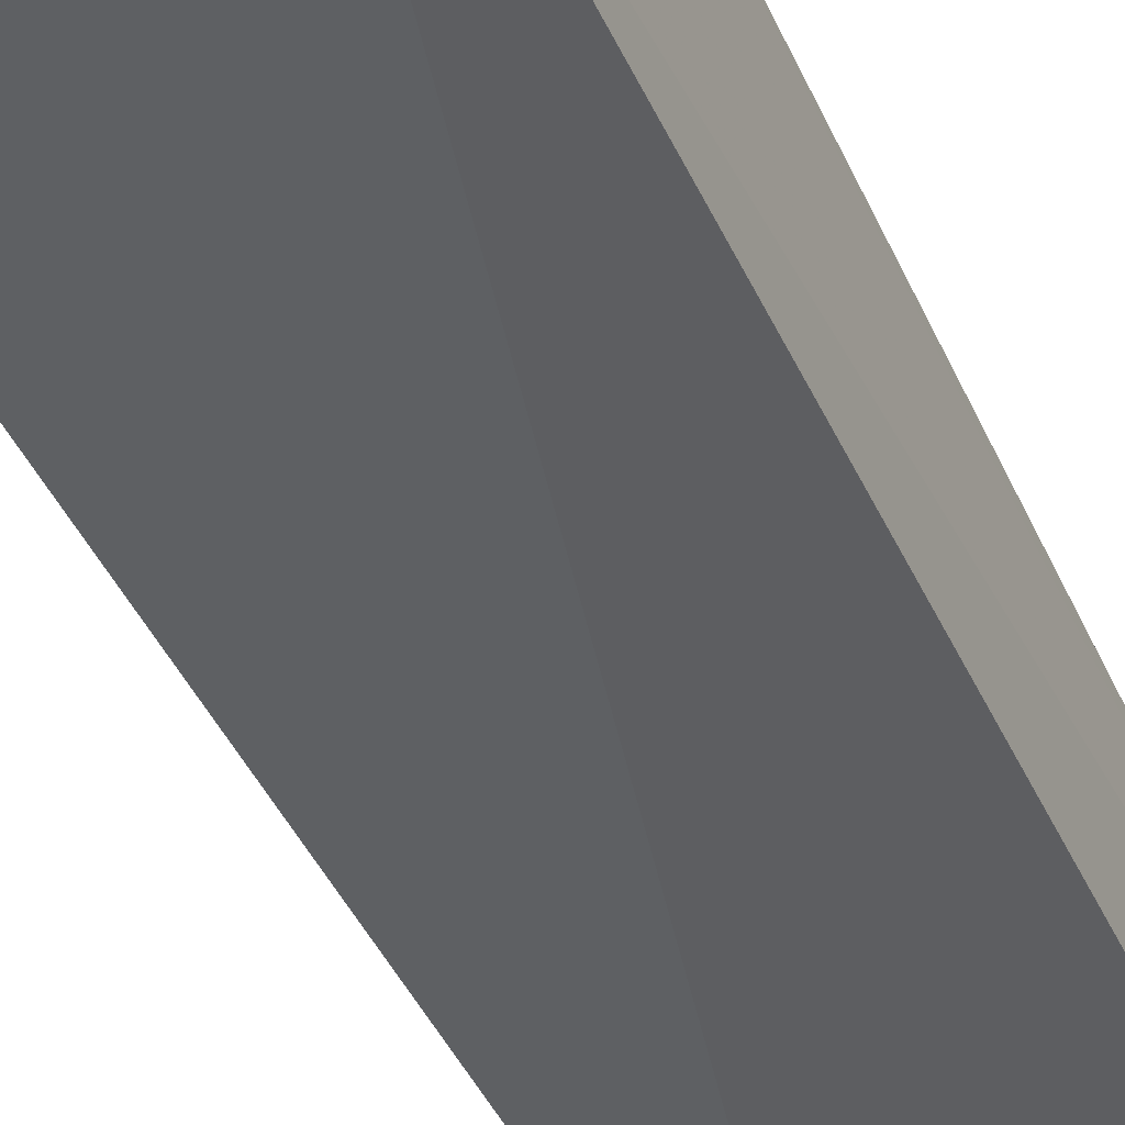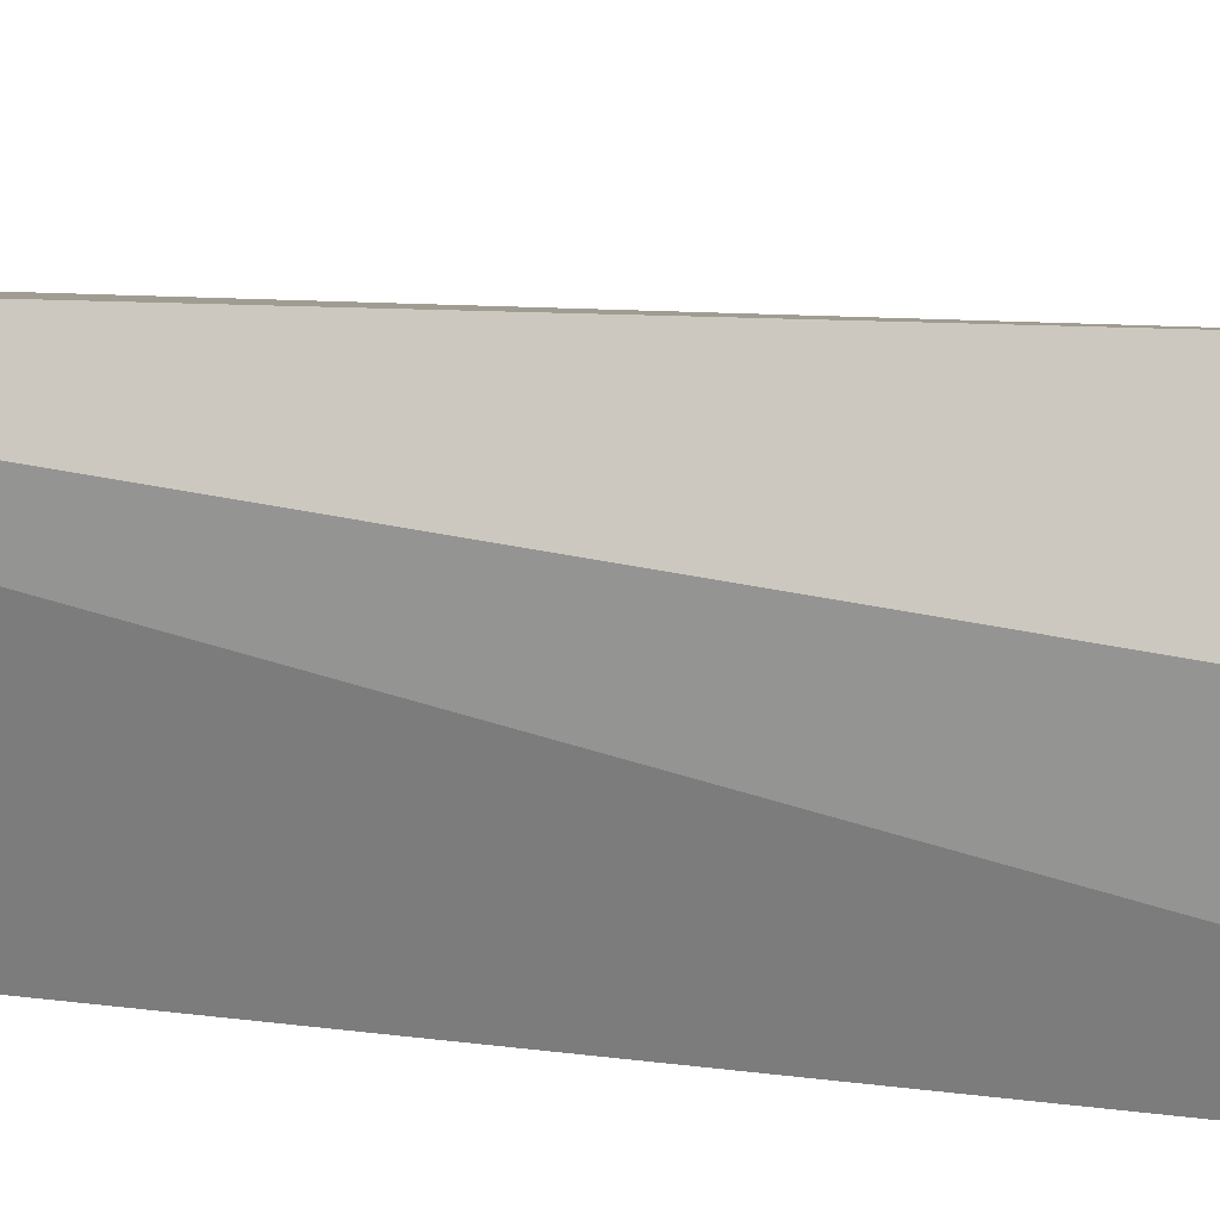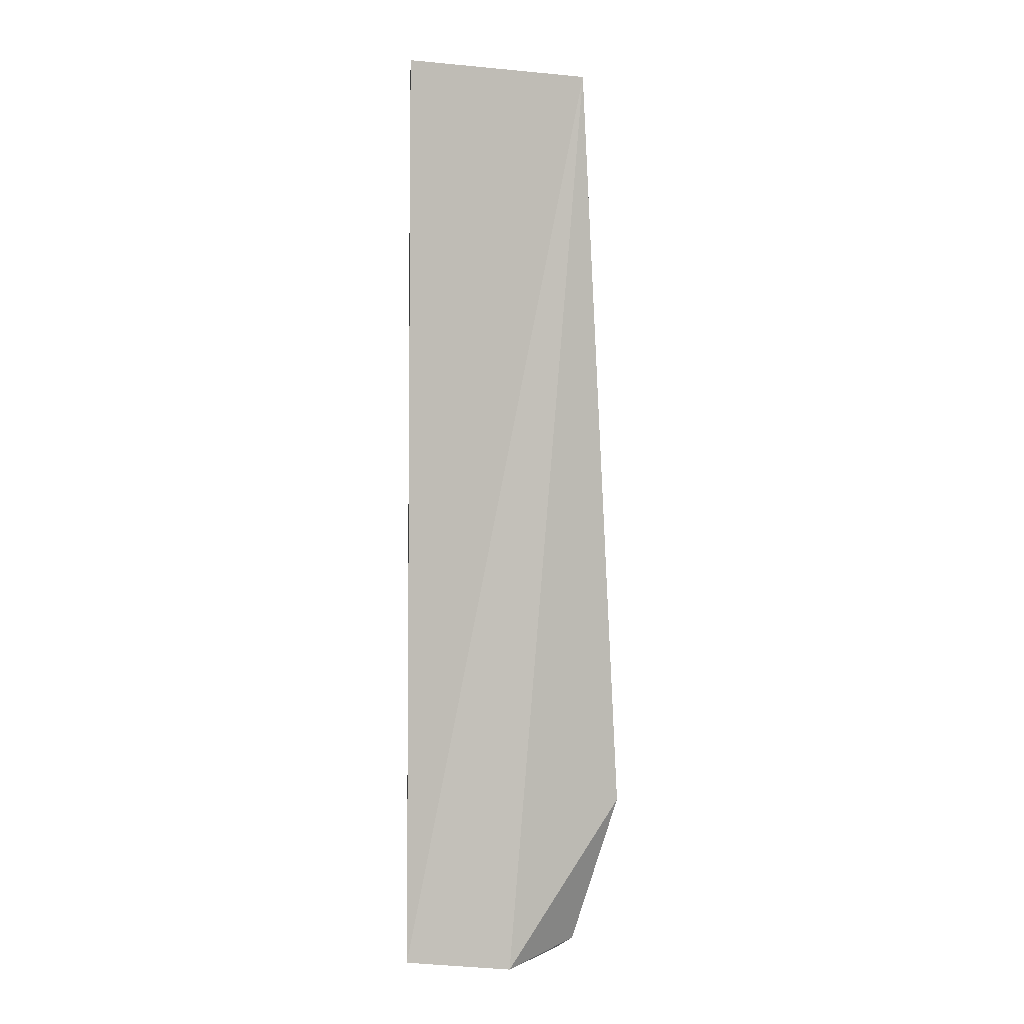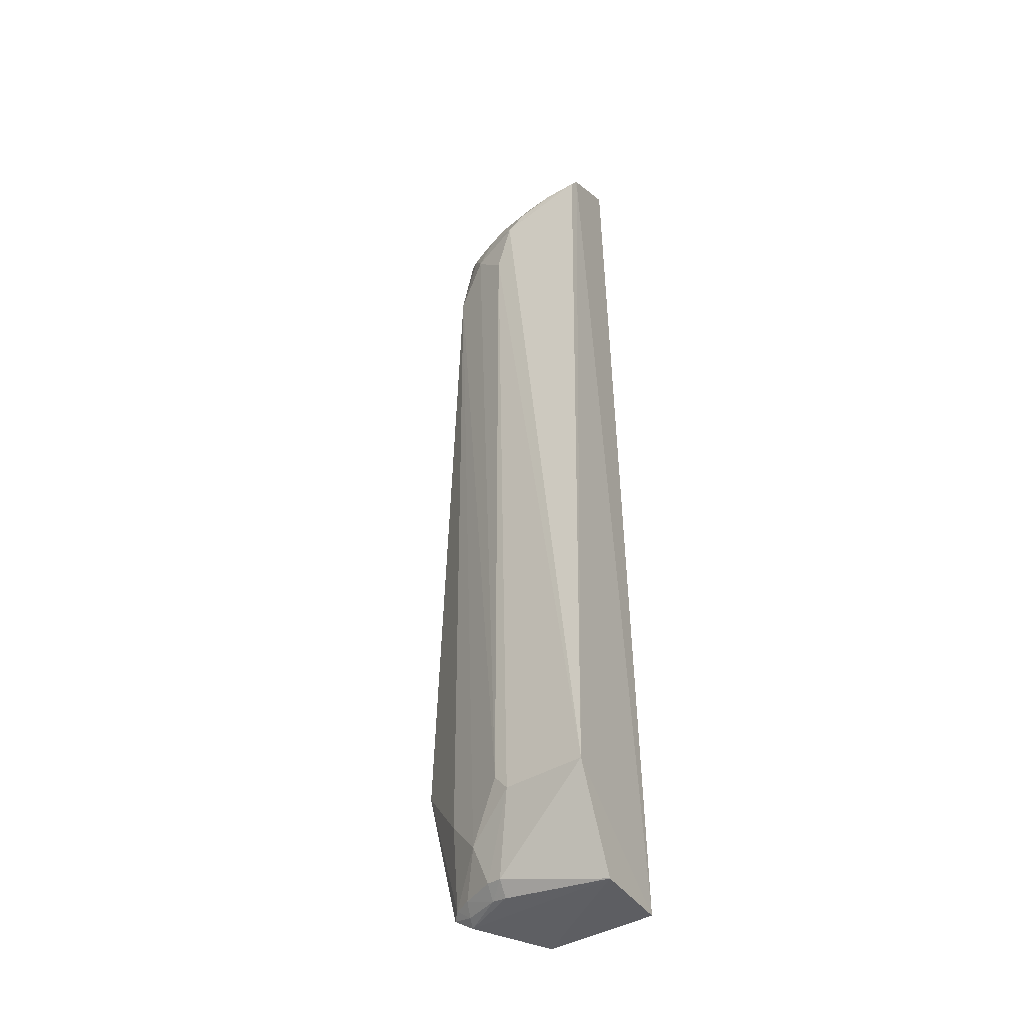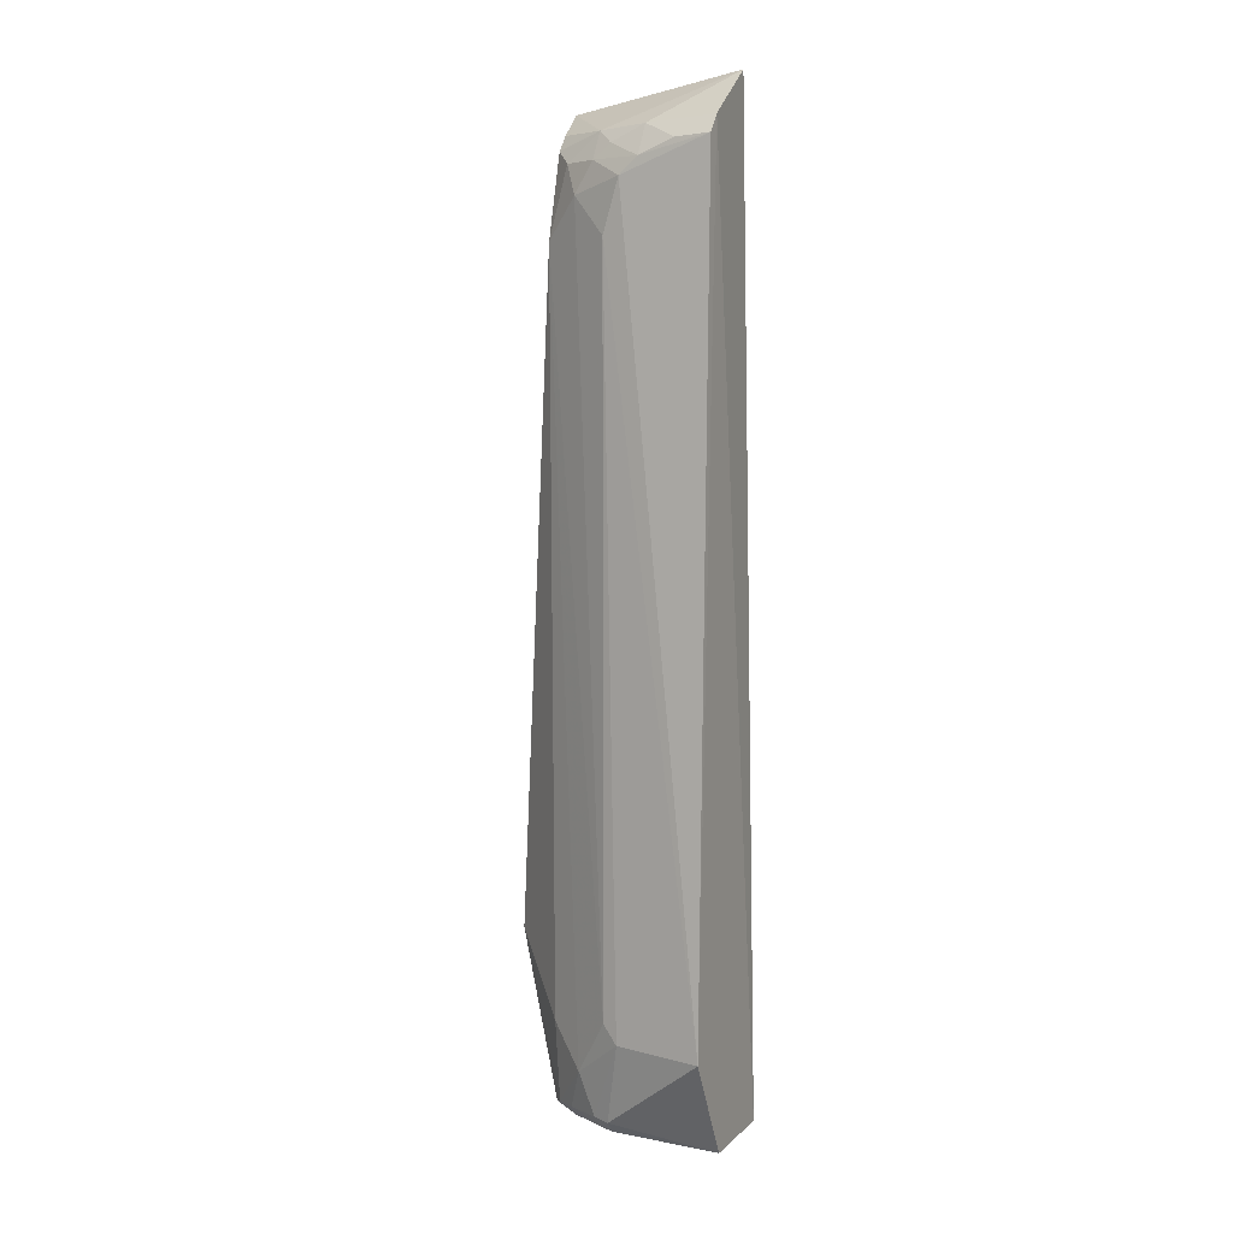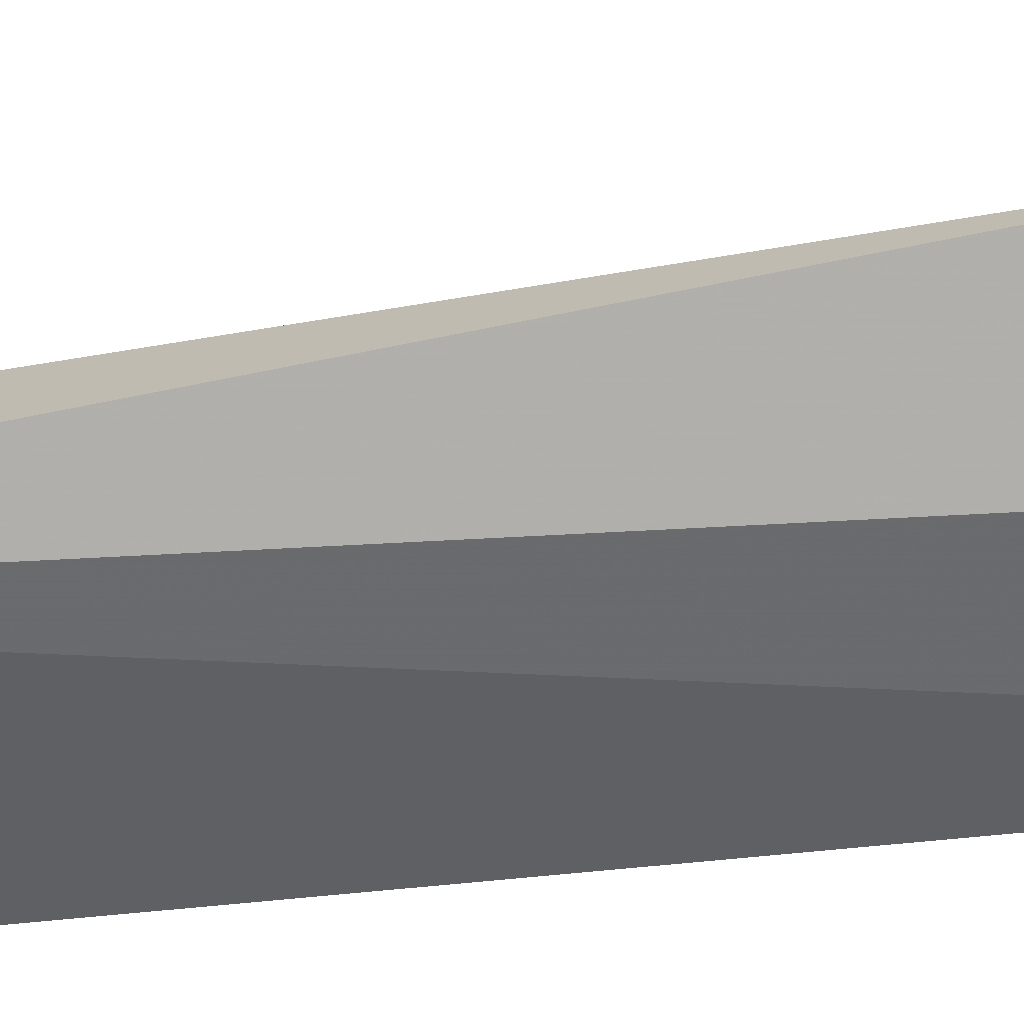
<metadata>
{"format":"obj","ext":"obj","renderer":"f3d","projection":"perspective","resolution":1024,"background":"white","views":[{"elev":-43.1,"azim":-157.7,"up":"+Y"},{"elev":-71.1,"azim":84.7,"up":"+Y"},{"elev":2.0,"azim":0.6,"up":"+Z"},{"elev":-39.1,"azim":-150.6,"up":"+Z"},{"elev":6.7,"azim":-154.9,"up":"+Z"},{"elev":-57.3,"azim":98.1,"up":"+Y"}]}
</metadata>
<code>
v 0.01661 0.0152 0.07487
v 0.01534 0.01958 0.07291
v 0.002103 0.01842 0.07699
v 0.001757 0.0226 0.0003827
v 0.01971 0.01821 0.01397
v 0.001648 0.02533 0.07204
v 0.001812 0.01567 0.0005125
v 0.01129 0.02227 0.07285
v 0.01538 0.02216 0.0653
v 0.01053 0.01505 0.0001334
v 0.001681 0.02676 0.008097
v 0.001634 0.02434 0.07336
v 0.01525 0.02071 0.07172
v 0.008515 0.0252 0.06946
v 0.01592 0.02025 0.001446
v 0.00718 0.02368 0.07306
v 0.01265 0.02362 0.06836
v 0.01445 0.02016 0.0005706
v 0.01514 0.02206 0.008255
v 0.004369 0.02515 0.07186
v 0.00986 0.02362 0.07186
v 0.01387 0.02225 0.07067
v 0.00996 0.02395 0.001801
v 0.0153 0.02101 0.001799
v 0.009751 0.02514 0.009611
v 0.0071 0.02515 0.07075
v 0.0112 0.02367 0.07073
v 0.01009 0.02286 0.0007862
v 0.01247 0.0236 0.005213
v 0.01414 0.02104 0.0009989
v 0.009805 0.02501 0.06543
v 0.008543 0.02548 0.008227
v 0.01121 0.02354 0.001948
v 0.01133 0.02257 0.0009455
v 0.01385 0.02201 0.001837
f 7 1 3
f 8 1 2
f 8 3 1
f 9 1 5
f 10 5 1
f 10 1 7
f 10 7 4
f 11 4 7
f 12 7 3
f 12 11 7
f 12 6 11
f 13 2 1
f 13 1 9
f 13 8 2
f 14 11 6
f 15 5 10
f 16 12 3
f 16 3 8
f 18 15 10
f 18 10 4
f 19 9 5
f 20 6 12
f 20 12 16
f 21 16 8
f 22 13 9
f 22 9 17
f 22 8 13
f 23 4 11
f 24 19 5
f 24 5 15
f 25 17 9
f 26 14 6
f 26 6 20
f 26 20 16
f 26 16 21
f 27 22 17
f 27 17 14
f 27 21 8
f 27 8 22
f 27 26 21
f 27 14 26
f 28 18 4
f 28 4 23
f 29 19 24
f 29 25 9
f 29 9 19
f 30 24 15
f 30 15 18
f 31 14 17
f 31 17 25
f 31 11 14
f 32 23 11
f 32 31 25
f 32 11 31
f 32 25 29
f 33 32 29
f 33 23 32
f 34 30 18
f 34 18 28
f 34 28 23
f 34 23 33
f 35 33 29
f 35 29 24
f 35 24 30
f 35 34 33
f 35 30 34

</code>
